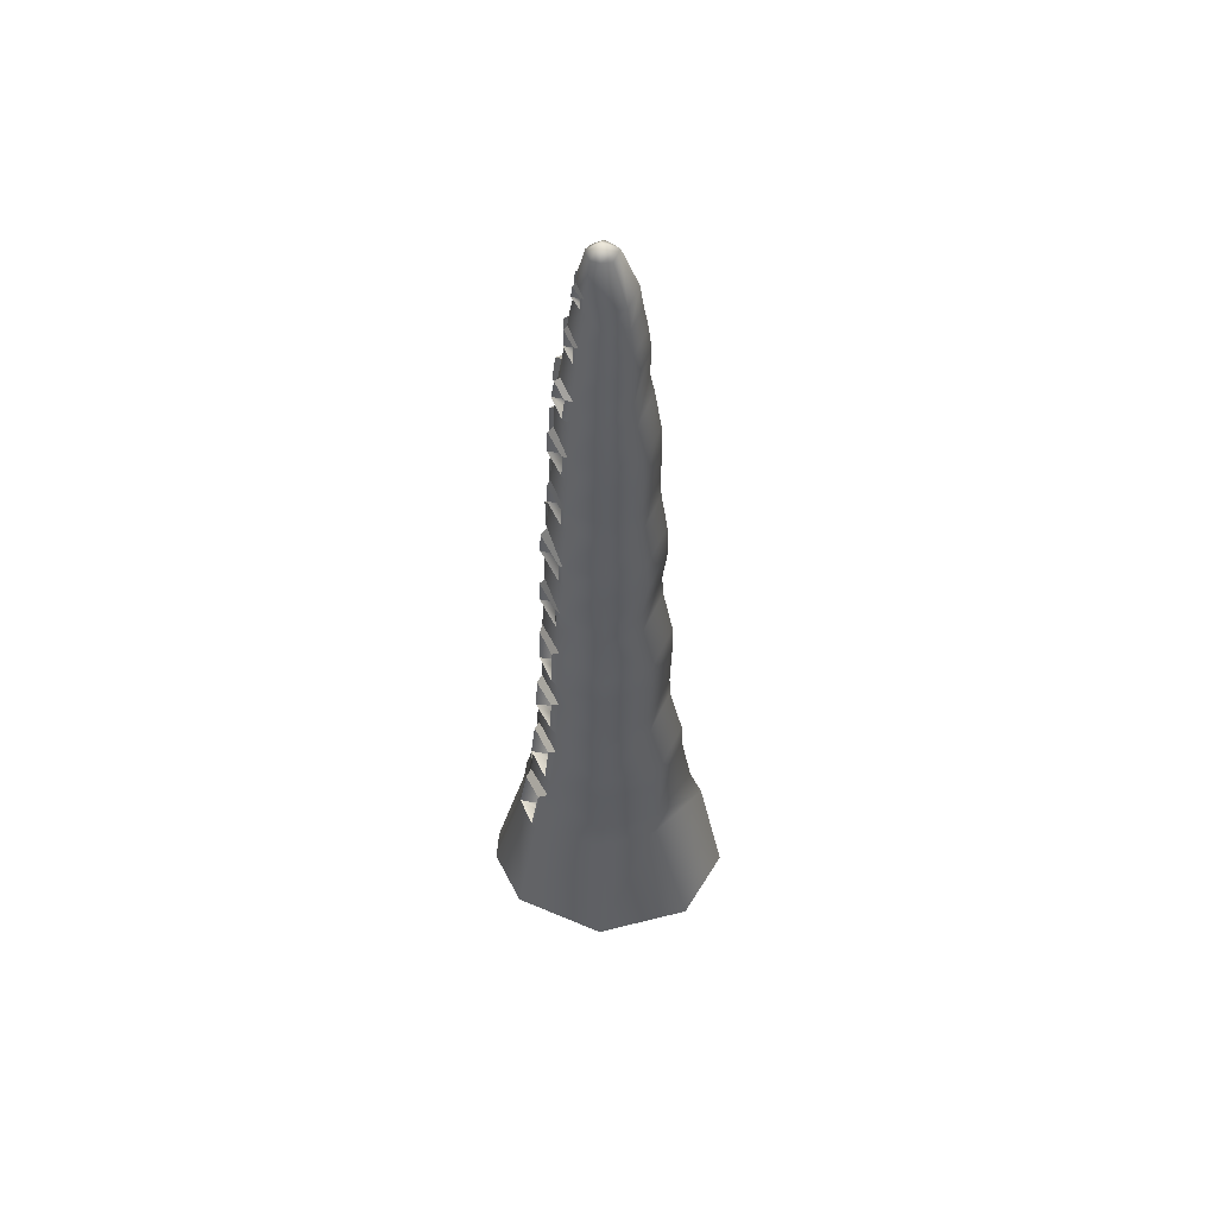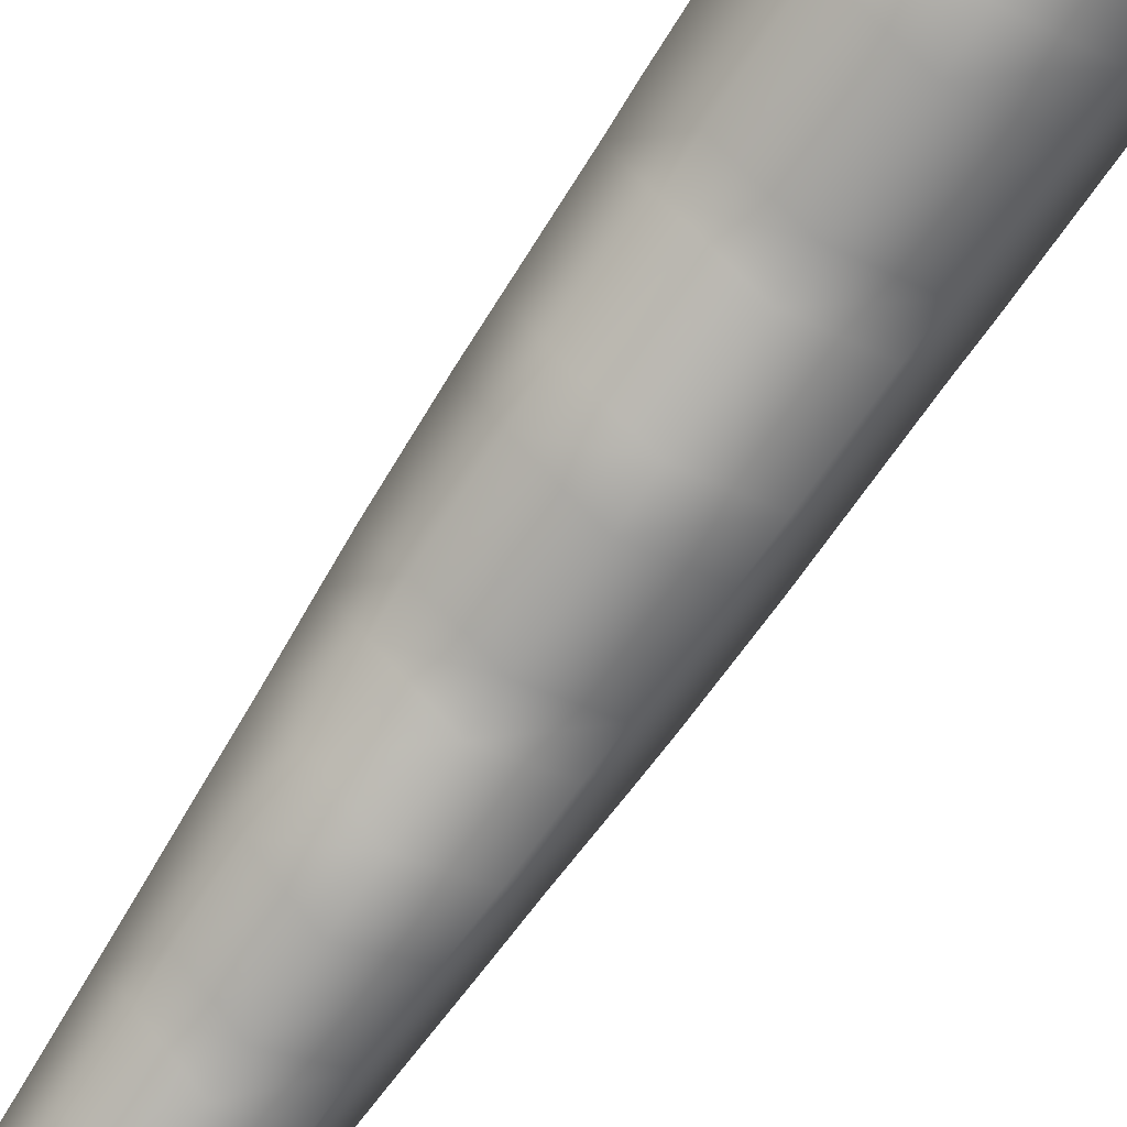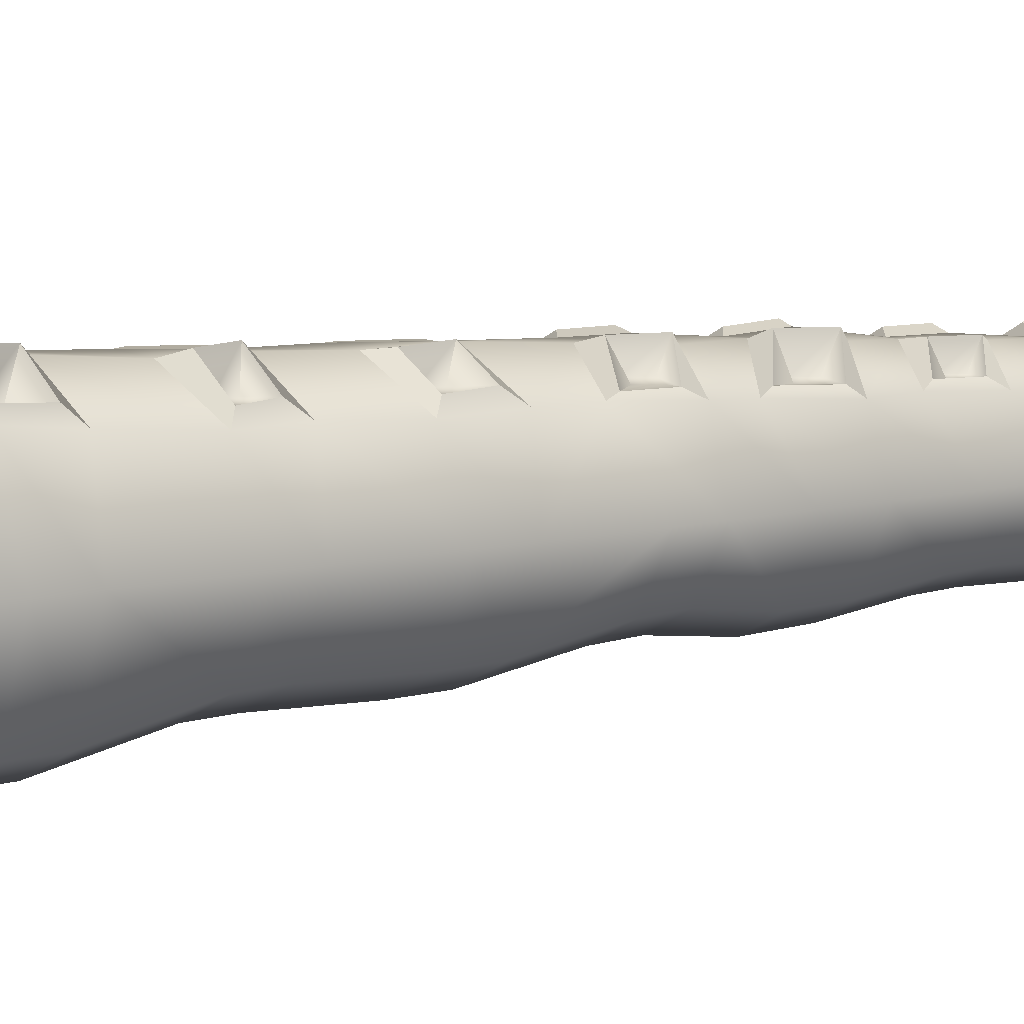
<metadata>
{"format":"obj","ext":"obj","renderer":"f3d","projection":"perspective","resolution":1024,"background":"white","views":[{"elev":55.1,"azim":95.0,"up":"+Y"},{"elev":-78.7,"azim":-34.5,"up":"+Z"},{"elev":8.3,"azim":55.7,"up":"+Z"}]}
</metadata>
<code>
g skinCluster1Set tweakSet1
v -0.2918 0.01087 0.3996
v 0.2981 0.01087 0.4059
v -0.2333 1.057 0.235
v 0.2342 1.059 0.2351
v -0.2142 1.077 -0.2491
v 0.212 1.077 -0.2491
v -0.2981 0.01087 -0.4059
v 0.2918 0.01087 -0.3996
v -0.124 3.398 0.1298
v 0.1108 3.397 0.1319
v 0.1336 3.425 -0.1143
v -0.1325 3.425 -0.1143
v -0.2163 0.6442 -0.239
v 0.4376 0.01087 0.003115
v -0.4376 0.01087 -0.003115
v 0.3122 1.077 -0.000823
v -0.3122 1.077 0.000823
v 0.2477 0.6117 0.3074
v -0.2433 0.6086 0.3074
v 0.1899 3.451 -0.000501
v -0.1899 3.451 0.000501
v 0.2149 0.6442 -0.239
v 0.3158 0.6442 -0.000833
v -0.3158 0.6442 0.000833
v -0.1412 2.799 0.1497
v 0.1372 2.798 0.1519
v 0.2252 2.856 -0.000594
v 0.1562 2.84 -0.1417
v -0.1554 2.84 -0.1417
v -0.2252 2.856 0.000594
v -0.1622 2.163 0.1785
v 0.1633 2.163 0.1841
v 0.2699 2.214 -0.000712
v 0.1855 2.211 -0.1517
v -0.1836 2.211 -0.1517
v -0.2699 2.214 0.000712
v 0.07297 0.01087 0.546
v -0.000743 0.03759 -0.5481
v -0.00158 0.6709 -0.4332
v 0.001315 1.104 -0.3302
v 0.00296 2.24 -0.2235
v 0.002033 2.879 -0.2027
v 0.001872 3.472 -0.1667
v 0.02208 3.437 0.189
v 0.01982 2.839 0.2214
v 0.02499 2.199 0.2571
v 0.06692 1.036 0.3277
v 0.07875 0.5877 0.3994
v -0.05438 0.01087 0.5456
v -0.01505 3.436 0.1903
v -0.01316 2.84 0.222
v -0.01855 2.2 0.2614
v -0.05351 1.037 0.3303
v -0.05566 0.5903 0.403
v -0.05881 2.37 0.2542
v -0.1976 2.331 0.1736
v -0.2623 2.323 0.000692
v -0.1787 2.318 -0.1468
v 0.002896 2.348 -0.2168
v 0.1806 2.318 -0.1468
v 0.2623 2.323 -0.000692
v 0.1978 2.332 0.1767
v 0.06424 2.37 0.2474
v 0.1651 2.304 0.1959
v 0.0761 2.35 0.2692
v 0.0677 2.228 0.2715
v 0.1666 2.186 0.1973
v -0.158 2.184 0.202
v -0.06336 2.228 0.2677
v -0.07531 2.349 0.2663
v -0.1661 2.303 0.2014
v 0.1461 2.29 0.1985
v 0.09872 2.303 0.2055
v 0.08495 2.243 0.2084
v 0.134 2.231 0.2011
v -0.1343 2.225 0.1888
v -0.08552 2.238 0.197
v -0.09934 2.297 0.195
v -0.1464 2.283 0.1871
v 0.001611 4.193 0.027
v -0.006943 4.151 0.07681
v 0.009795 4.15 0.07678
v 0.03932 4.145 0.05715
v 0.05587 4.152 0.01824
v 0.000755 4.17 -0.04181
v 0.03932 4.145 -0.02038
v -0.05477 4.152 0.01853
v -0.03822 4.145 -0.02038
v -0.03822 4.145 0.05715
v -0.1713 2.005 0.187
v -0.02281 1.976 0.2701
v 0.01991 1.985 0.2727
v 0.1784 2.016 0.1861
v 0.2824 1.964 -0.000745
v 0.1927 1.964 -0.1927
v 0.002105 1.99 -0.2674
v -0.1927 1.964 -0.1927
v -0.2824 1.964 0.000745
v -0.2108 1.825 0.1914
v -0.05971 1.796 0.2754
v 0.05933 1.786 0.2764
v 0.2207 1.817 0.1886
v 0.2864 1.838 -0.000755
v 0.1955 1.838 -0.1955
v 0.002141 1.864 -0.271
v -0.1955 1.838 -0.1955
v -0.2864 1.838 0.000755
v -0.1813 1.627 0.1929
v -0.01663 1.597 0.2832
v 0.02177 1.599 0.2833
v 0.1831 1.629 0.1946
v 0.2946 1.582 -0.000777
v 0.2015 1.582 -0.187
v 0.002627 1.609 -0.2643
v -0.2007 1.582 -0.187
v -0.2946 1.582 0.000777
v -0.2276 1.459 0.1985
v -0.05948 1.429 0.2902
v 0.06493 1.427 0.288
v 0.2297 1.457 0.1978
v 0.2996 1.474 -0.00079
v 0.2049 1.474 -0.1904
v 0.002671 1.501 -0.2687
v -0.2041 1.474 -0.1904
v -0.2996 1.474 0.00079
v -0.1974 1.242 0.2105
v -0.02031 1.222 0.3047
v 0.02916 1.222 0.3039
v 0.1938 1.245 0.2124
v 0.3082 1.202 -0.000813
v 0.2093 1.202 -0.2464
v 0.001279 1.229 -0.3266
v -0.2114 1.202 -0.2464
v -0.3082 1.202 0.000813
v 0.2483 2.509 -0.000655
v 0.1577 2.46 0.1666
v 0.02472 2.533 0.2425
v -0.02507 2.522 0.2417
v -0.1461 2.452 0.1569
v -0.2483 2.509 0.000655
v -0.1555 2.493 -0.1711
v 0.001815 2.533 -0.2372
v 0.1706 2.5 -0.1706
v 0.2389 2.657 -0.00063
v 0.1999 2.637 0.1573
v 0.0619 2.705 0.2306
v -0.06879 2.692 0.2431
v -0.1938 2.626 0.1598
v -0.2389 2.657 0.00063
v -0.1646 2.645 -0.1646
v 0.002639 2.688 -0.2289
v 0.1646 2.645 -0.1646
v 0.2188 2.957 -0.000577
v 0.1684 2.952 0.1455
v 0.05507 2.995 0.213
v -0.04545 2.995 0.2156
v -0.1692 2.953 0.1454
v -0.2188 2.957 0.000577
v -0.1513 2.94 -0.1376
v 0.001978 2.98 -0.197
v 0.1521 2.94 -0.1376
v 0.2068 3.146 -0.000545
v 0.1345 3.092 0.1404
v 0.01953 3.128 0.2045
v -0.01529 3.13 0.2041
v -0.1282 3.091 0.1392
v -0.2068 3.146 0.000545
v -0.144 3.126 -0.144
v 0.001465 3.168 -0.2005
v 0.144 3.126 -0.144
v 0.1994 3.263 -0.000526
v 0.1534 3.254 0.1336
v 0.04313 3.292 0.1954
v -0.04407 3.293 0.1968
v -0.1523 3.252 0.1342
v -0.1994 3.263 0.000526
v -0.1392 3.241 -0.1392
v 0.001402 3.285 -0.1939
v 0.1392 3.241 -0.1392
v -0.005542 3.694 0.1515
v 0.01404 3.694 0.1515
v 0.09424 3.666 0.1056
v 0.1524 3.675 -0.000402
v 0.1068 3.655 -0.1068
v 0.000977 3.694 -0.1517
v -0.1068 3.647 -0.1068
v -0.1524 3.675 0.000402
v -0.08546 3.653 0.1048
v -0.03512 3.572 0.1679
v 0.05246 3.572 0.1655
v 0.1277 3.535 0.1134
v 0.1692 3.549 -0.000446
v 0.1191 3.527 -0.0998
v 0.001681 3.567 -0.1481
v -0.118 3.519 -0.0998
v -0.1692 3.549 0.000446
v -0.1297 3.537 0.1125
v -0.1936 0.8476 0.2575
v -0.01952 0.8176 0.3554
v 0.03263 0.8168 0.3539
v 0.1867 0.853 0.2602
v 0.3146 0.7941 -0.00083
v 0.214 0.7941 -0.2382
v -1.6e-05 0.8208 -0.3784
v -0.2154 0.7941 -0.2382
v -0.3146 0.7941 0.00083
v 0.1378 2.927 0.1669
v 0.06865 2.974 0.2247
v 0.0598 2.867 0.2275
v 0.1322 2.821 0.1691
v -0.1365 2.821 0.1724
v -0.05294 2.864 0.2333
v -0.06211 2.973 0.2316
v -0.1424 2.929 0.1713
v -0.2022 1.84 0.2107
v -0.08932 1.841 0.2724
v -0.04512 1.966 0.272
v -0.1558 1.965 0.2105
v 0.04986 1.965 0.2805
v 0.1594 1.971 0.221
v 0.08891 1.834 0.2806
v 0.2006 1.839 0.2208
v -0.2111 1.477 0.2216
v -0.0916 1.473 0.2886
v -0.04664 1.585 0.287
v -0.1635 1.589 0.2204
v 0.05213 1.584 0.3036
v 0.1623 1.586 0.2308
v 0.09677 1.474 0.3036
v 0.2096 1.476 0.2305
v -0.2187 1.077 0.2568
v -0.09317 1.09 0.3304
v -0.04773 1.21 0.3177
v -0.1711 1.197 0.2444
v 0.05371 1.211 0.3238
v 0.1742 1.208 0.2505
v 0.09704 1.082 0.3374
v 0.2196 1.078 0.2638
v 0.1704 2.618 0.1788
v 0.07853 2.678 0.2562
v 0.06347 2.554 0.2618
v 0.1522 2.488 0.1837
v -0.06559 2.552 0.2517
v -0.1468 2.482 0.1807
v -0.0837 2.678 0.2556
v -0.169 2.615 0.1858
v 0.1303 3.23 0.1573
v 0.05693 3.272 0.2168
v 0.05146 3.155 0.2208
v 0.1286 3.114 0.1607
v -0.04979 3.156 0.2238
v -0.1259 3.111 0.1641
v -0.0576 3.274 0.2213
v -0.1299 3.227 0.1624
v 0.04724 3.458 0.1997
v 0.1109 3.417 0.1568
v 0.115 3.522 0.1441
v 0.06263 3.561 0.186
v -0.121 3.42 0.1588
v -0.04434 3.46 0.2048
v -0.04929 3.559 0.1928
v -0.1144 3.521 0.1479
v -0.0971 0.6573 0.3917
v -0.22 0.6423 0.3235
v -0.05726 0.7957 0.366
v -0.1704 0.7891 0.296
v 0.06749 0.7971 0.3734
v 0.1712 0.8014 0.3069
v 0.1094 0.6513 0.4002
v 0.224 0.6468 0.335
v 0.1433 2.601 0.1777
v 0.1 2.621 0.1833
v 0.0883 2.568 0.1864
v 0.1303 2.545 0.1806
v -0.08894 2.556 0.1862
v -0.1308 2.53 0.1758
v -0.1042 2.615 0.1867
v -0.1478 2.592 0.1768
v 0.122 2.915 0.1611
v 0.08507 2.929 0.166
v 0.07373 2.879 0.1683
v 0.112 2.866 0.1632
v -0.1165 2.862 0.1627
v -0.07094 2.876 0.1694
v -0.08254 2.932 0.1675
v -0.1265 2.917 0.1611
v 0.1128 3.214 0.1511
v 0.07497 3.227 0.1554
v 0.06697 3.171 0.158
v 0.1064 3.159 0.1534
v -0.06927 3.162 0.1439
v -0.1057 3.15 0.1388
v -0.07866 3.216 0.1419
v -0.1135 3.202 0.1371
v 0.0582 3.461 0.1343
v 0.09466 3.445 0.1299
v 0.1015 3.501 0.1224
v 0.07054 3.516 0.1263
v -0.1013 3.447 0.1295
v -0.058 3.462 0.1349
v -0.06603 3.516 0.1273
v -0.1035 3.502 0.1225
v -0.1588 1.862 0.1994
v -0.1043 1.851 0.2083
v -0.09083 1.917 0.2066
v -0.1443 1.928 0.1978
v 0.09109 1.92 0.2161
v 0.1433 1.931 0.2084
v 0.1039 1.856 0.217
v 0.1571 1.866 0.2092
v 0.0943 1.554 0.2262
v 0.1491 1.564 0.218
v 0.1088 1.496 0.2274
v 0.1648 1.506 0.2191
v -0.1703 1.492 0.203
v -0.1067 1.481 0.2135
v -0.09026 1.545 0.2112
v -0.1525 1.557 0.2009
v 0.09939 1.152 0.2231
v 0.156 1.162 0.2137
v 0.1122 1.089 0.2309
v 0.1697 1.099 0.2215
v -0.1724 1.094 0.2072
v -0.1103 1.085 0.2179
v -0.0987 1.149 0.2092
v -0.1599 1.159 0.1986
v 0.1061 0.7317 0.2735
v 0.1597 0.7481 0.2611
v 0.122 0.6528 0.2891
v 0.1807 0.665 0.2773
v -0.1167 0.6554 0.3016
v -0.1754 0.6648 0.2897
v -0.1052 0.7272 0.2867
v -0.1597 0.7402 0.274
v -0.02564 3.803 0.1391
v -0.1042 3.766 0.09552
v -0.1391 3.778 0.000367
v -0.09752 3.759 -0.09752
v 0.000855 3.801 -0.1398
v 0.09752 3.759 -0.09752
v 0.1391 3.778 -0.000367
v 0.09763 3.78 0.09504
v 0.01882 3.805 0.1383
v -0.007428 3.94 0.1163
v -0.06181 3.911 0.08364
v -0.1182 3.883 0.000312
v -0.08286 3.867 -0.08286
v 0.000662 3.906 -0.121
v 0.08286 3.867 -0.08286
v 0.1182 3.883 -0.000312
v 0.06019 3.909 0.08414
v 0.005644 3.937 0.1177
v -0.03213 4.024 0.1051
v -0.07984 3.998 0.07513
v -0.1036 3.978 0.000273
v -0.07263 3.965 -0.07263
v 0.000528 4.002 -0.1078
v 0.07263 3.965 -0.07263
v 0.1036 3.978 -0.000273
v 0.07579 4.001 0.07371
v 0.02802 4.025 0.1045
v 0.03027 3.713 0.1545
v 0.08586 3.68 0.1158
v 0.07783 3.76 0.1142
v 0.02823 3.791 0.1507
v -0.07826 3.669 0.1175
v -0.02388 3.711 0.158
v -0.03045 3.787 0.1559
v -0.07892 3.748 0.1177
v -0.02443 3.953 0.1189
v -0.05758 3.923 0.09345
v -0.03432 4.011 0.1155
v -0.06227 3.984 0.09213
v 0.05517 3.924 0.09076
v 0.02193 3.951 0.1246
v 0.0601 3.986 0.08719
v 0.03186 4.01 0.1191
v 0.0365 3.713 0.1158
v 0.06681 3.704 0.09965
v 0.068 3.744 0.09596
v 0.04034 3.753 0.1111
v -0.0653 3.693 0.09943
v -0.03208 3.708 0.1174
v -0.04221 3.751 0.1127
v -0.07255 3.736 0.09585
v 0.04754 3.941 0.08051
v 0.02752 3.951 0.09282
v 0.05327 3.974 0.07668
v 0.03574 3.983 0.08799
v -0.03175 3.953 0.09651
v -0.04987 3.943 0.08564
v -0.03998 3.981 0.09279
v -0.05588 3.972 0.0828
g Tenticle_Rigged group
f 54 49 37 48
f 48 37 2 18
f 47 200 201 4
f 80 81 82
f 80 82 83 84
f 85 80 84 86
f 203 204 40 6
f 38 39 22 8
f 2 14 23 18
f 14 8 22 23
f 202 203 6 16
f 201 202 16 4
f 7 15 24 13
f 15 1 19 24
f 206 198 3 17
f 205 206 17 5
f 52 91 92 46
f 46 92 93 32
f 279 280 281 282
f 32 93 94 33
f 33 94 95 34
f 27 28 161 153
f 26 27 153 154
f 34 95 96 41
f 28 42 160 161
f 35 97 98 36
f 36 98 90 31
f 30 25 157 158
f 29 30 158 159
f 72 73 74 75
f 32 33 61 62
f 33 34 60 61
f 34 41 59 60
f 35 36 57 58
f 36 31 56 57
f 45 155 156 51
f 52 46 63 55
f 199 200 47 53
f 13 39 38 7
f 5 40 204 205
f 41 96 97 35
f 58 59 41 35
f 159 160 42 29
f 87 80 85 88
f 89 81 80 87
f 283 284 285 286
f 76 77 78 79
f 31 90 91 52
f 198 199 53 3
f 1 49 54 19
f 56 55 138 139
f 57 56 139 140
f 58 57 140 141
f 141 142 59 58
f 60 59 142 143
f 61 60 143 135
f 62 61 135 136
f 136 137 63 62
f 55 63 137 138
f 62 63 65 64
f 63 46 66 65
f 46 32 67 66
f 32 62 64 67
f 31 52 69 68
f 52 55 70 69
f 55 56 71 70
f 56 31 68 71
f 64 65 73 72
f 65 66 74 73
f 66 67 75 74
f 67 64 72 75
f 68 69 77 76
f 69 70 78 77
f 70 71 79 78
f 71 68 76 79
f 180 181 343 335
f 378 379 380 381
f 182 183 341 342
f 183 184 340 341
f 184 185 339 340
f 185 186 338 339
f 186 187 337 338
f 382 383 384 385
f 187 188 336 337
f 303 304 305 306
f 92 91 100 101
f 308 307 309 310
f 102 103 94 93
f 103 104 95 94
f 104 105 96 95
f 97 96 105 106
f 106 107 98 97
f 107 99 90 98
f 100 99 108 109
f 101 100 109 110
f 102 101 110 111
f 103 102 111 112
f 104 103 112 113
f 105 104 113 114
f 106 105 114 115
f 107 106 115 116
f 99 107 116 108
f 315 316 317 318
f 110 109 118 119
f 312 311 313 314
f 120 121 112 111
f 121 122 113 112
f 122 123 114 113
f 115 114 123 124
f 124 125 116 115
f 125 117 108 116
f 118 117 126 127
f 119 118 127 128
f 120 119 128 129
f 121 120 129 130
f 122 121 130 131
f 123 122 131 132
f 124 123 132 133
f 125 124 133 134
f 117 125 134 126
f 323 324 325 326
f 128 127 53 47
f 320 319 321 322
f 4 16 130 129
f 16 6 131 130
f 6 40 132 131
f 5 17 134 133
f 17 3 126 134
f 136 135 144 145
f 271 272 273 274
f 138 137 146 147
f 276 275 277 278
f 140 139 148 149
f 141 140 149 150
f 150 151 142 141
f 143 142 151 152
f 135 143 152 144
f 145 144 27 26
f 45 146 145 26
f 147 146 45 51
f 148 147 51 25
f 149 148 25 30
f 150 149 30 29
f 42 151 150 29
f 152 151 42 28
f 144 152 28 27
f 154 153 162 163
f 163 164 155 154
f 156 155 164 165
f 157 156 165 166
f 158 157 166 167
f 159 158 167 168
f 168 169 160 159
f 161 160 169 170
f 153 161 170 162
f 163 162 171 172
f 287 288 289 290
f 165 164 173 174
f 292 291 293 294
f 167 166 175 176
f 168 167 176 177
f 177 178 169 168
f 170 169 178 179
f 162 170 179 171
f 172 171 20 10
f 44 173 172 10
f 174 173 44 50
f 175 174 50 9
f 176 175 9 21
f 177 176 21 12
f 43 178 177 12
f 179 178 43 11
f 171 179 11 20
f 189 190 181 180
f 190 191 182 181
f 191 192 183 182
f 192 193 184 183
f 193 194 185 184
f 194 195 186 185
f 195 196 187 186
f 196 197 188 187
f 197 189 180 188
f 50 44 190 189
f 295 296 297 298
f 10 20 192 191
f 20 11 193 192
f 11 43 194 193
f 43 12 195 194
f 12 21 196 195
f 21 9 197 196
f 299 300 301 302
f 332 331 333 334
f 54 48 200 199
f 328 327 329 330
f 18 23 202 201
f 23 22 203 202
f 39 204 203 22
f 205 204 39 13
f 13 24 206 205
f 24 19 198 206
f 154 155 208 207
f 155 45 209 208
f 45 26 210 209
f 26 154 207 210
f 25 51 212 211
f 51 156 213 212
f 156 157 214 213
f 157 25 211 214
f 99 100 216 215
f 100 91 217 216
f 91 90 218 217
f 90 99 215 218
f 93 92 219 220
f 92 101 221 219
f 101 102 222 221
f 102 93 220 222
f 117 118 224 223
f 118 109 225 224
f 109 108 226 225
f 108 117 223 226
f 111 110 227 228
f 110 119 229 227
f 119 120 230 229
f 120 111 228 230
f 3 53 232 231
f 53 127 233 232
f 127 126 234 233
f 126 3 231 234
f 129 128 235 236
f 128 47 237 235
f 47 4 238 237
f 4 129 236 238
f 145 146 240 239
f 146 137 241 240
f 137 136 242 241
f 136 145 239 242
f 139 138 243 244
f 138 147 245 243
f 147 148 246 245
f 148 139 244 246
f 172 173 248 247
f 173 164 249 248
f 164 163 250 249
f 163 172 247 250
f 166 165 251 252
f 165 174 253 251
f 174 175 254 253
f 175 166 252 254
f 44 10 256 255
f 10 191 257 256
f 191 190 258 257
f 190 44 255 258
f 9 50 260 259
f 50 189 261 260
f 189 197 262 261
f 197 9 259 262
f 19 54 263 264
f 54 199 265 263
f 199 198 266 265
f 198 19 264 266
f 201 200 267 268
f 200 48 269 267
f 48 18 270 269
f 18 201 268 270
f 40 5 133 132
f 239 240 272 271
f 240 241 273 272
f 241 242 274 273
f 242 239 271 274
f 244 243 275 276
f 243 245 277 275
f 245 246 278 277
f 246 244 276 278
f 207 208 280 279
f 208 209 281 280
f 209 210 282 281
f 210 207 279 282
f 211 212 284 283
f 212 213 285 284
f 213 214 286 285
f 214 211 283 286
f 247 248 288 287
f 248 249 289 288
f 249 250 290 289
f 250 247 287 290
f 252 251 291 292
f 251 253 293 291
f 253 254 294 293
f 254 252 292 294
f 255 256 296 295
f 256 257 297 296
f 257 258 298 297
f 258 255 295 298
f 259 260 300 299
f 260 261 301 300
f 261 262 302 301
f 262 259 299 302
f 215 216 304 303
f 216 217 305 304
f 217 218 306 305
f 218 215 303 306
f 220 219 307 308
f 219 221 309 307
f 221 222 310 309
f 222 220 308 310
f 228 227 311 312
f 227 229 313 311
f 229 230 314 313
f 230 228 312 314
f 223 224 316 315
f 224 225 317 316
f 225 226 318 317
f 226 223 315 318
f 236 235 319 320
f 235 237 321 319
f 237 238 322 321
f 238 236 320 322
f 231 232 324 323
f 232 233 325 324
f 233 234 326 325
f 234 231 323 326
f 268 267 327 328
f 267 269 329 327
f 269 270 330 329
f 270 268 328 330
f 264 263 331 332
f 263 265 333 331
f 265 266 334 333
f 266 264 332 334
f 336 335 344 345
f 337 336 345 346
f 338 337 346 347
f 339 338 347 348
f 340 339 348 349
f 341 340 349 350
f 342 341 350 351
f 343 342 351 352
f 335 343 352 344
f 391 390 392 393
f 346 345 354 355
f 347 346 355 356
f 348 347 356 357
f 349 348 357 358
f 350 349 358 359
f 351 350 359 360
f 387 386 388 389
f 344 352 361 353
f 354 353 81 89
f 355 354 89 87
f 356 355 87 88
f 357 356 88 85
f 358 357 85 86
f 359 358 86 84
f 360 359 84 83
f 361 360 83 82
f 353 361 82 81
f 181 182 363 362
f 182 342 364 363
f 342 343 365 364
f 343 181 362 365
f 188 180 367 366
f 180 335 368 367
f 335 336 369 368
f 336 188 366 369
f 345 344 370 371
f 344 353 372 370
f 353 354 373 372
f 354 345 371 373
f 352 351 374 375
f 351 360 376 374
f 360 361 377 376
f 361 352 375 377
f 362 363 379 378
f 363 364 380 379
f 364 365 381 380
f 365 362 378 381
f 366 367 383 382
f 367 368 384 383
f 368 369 385 384
f 369 366 382 385
f 375 374 386 387
f 374 376 388 386
f 376 377 389 388
f 377 375 387 389
f 371 370 390 391
f 370 372 392 390
f 372 373 393 392
f 373 371 391 393

</code>
